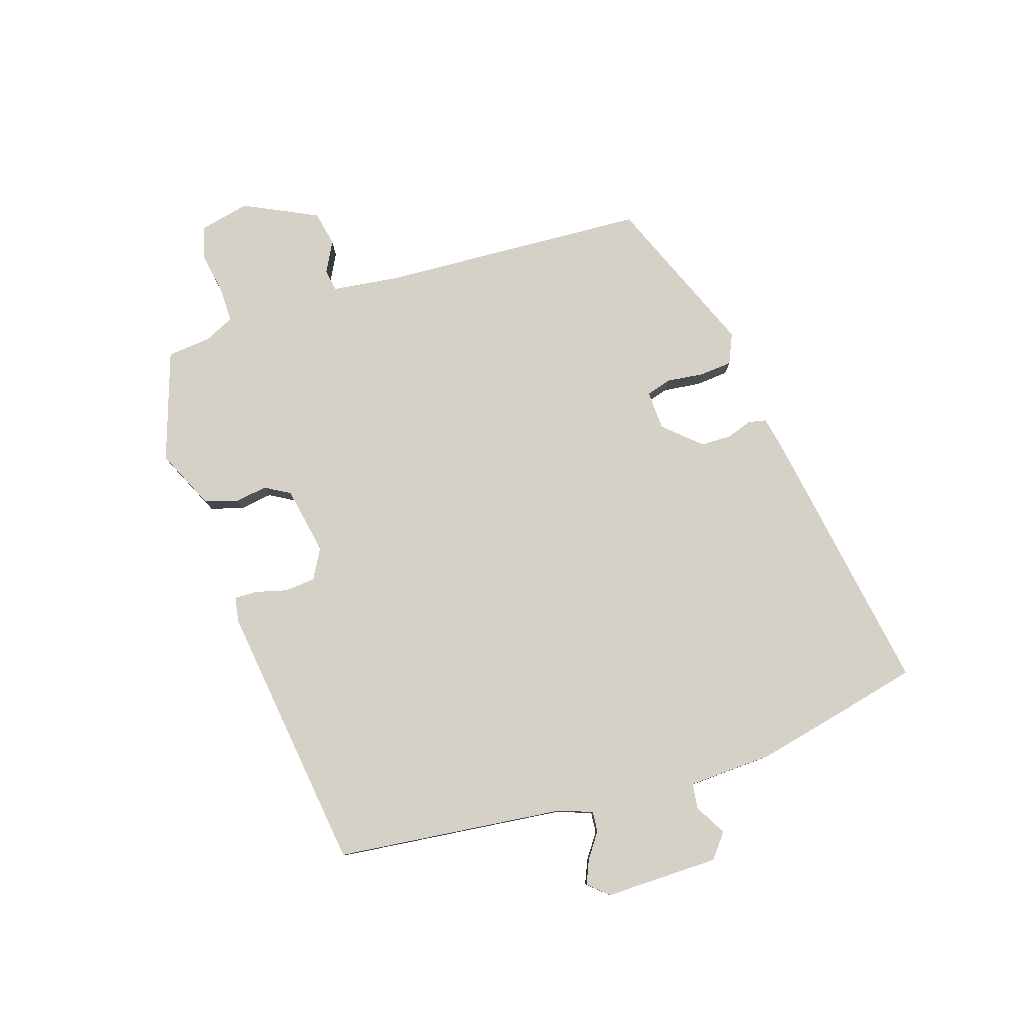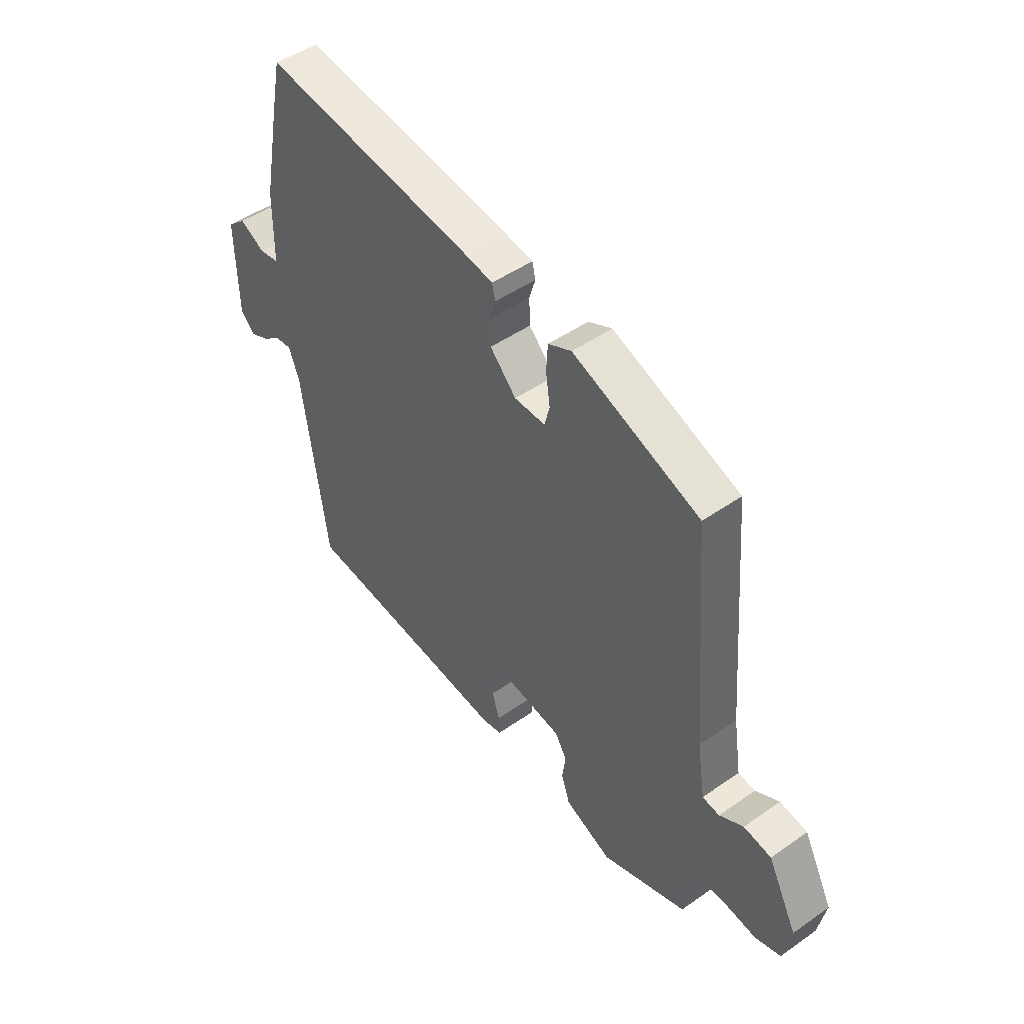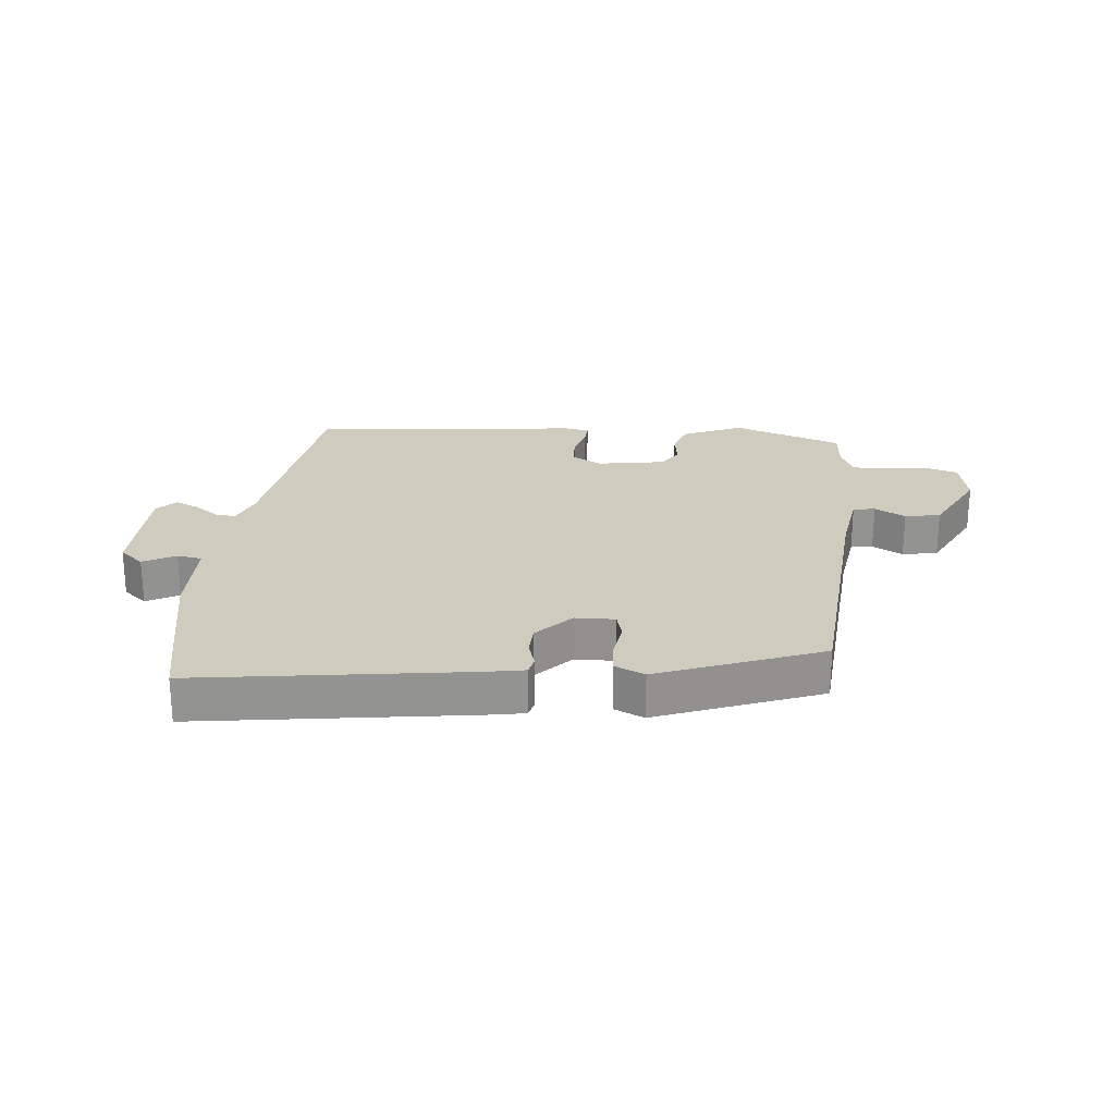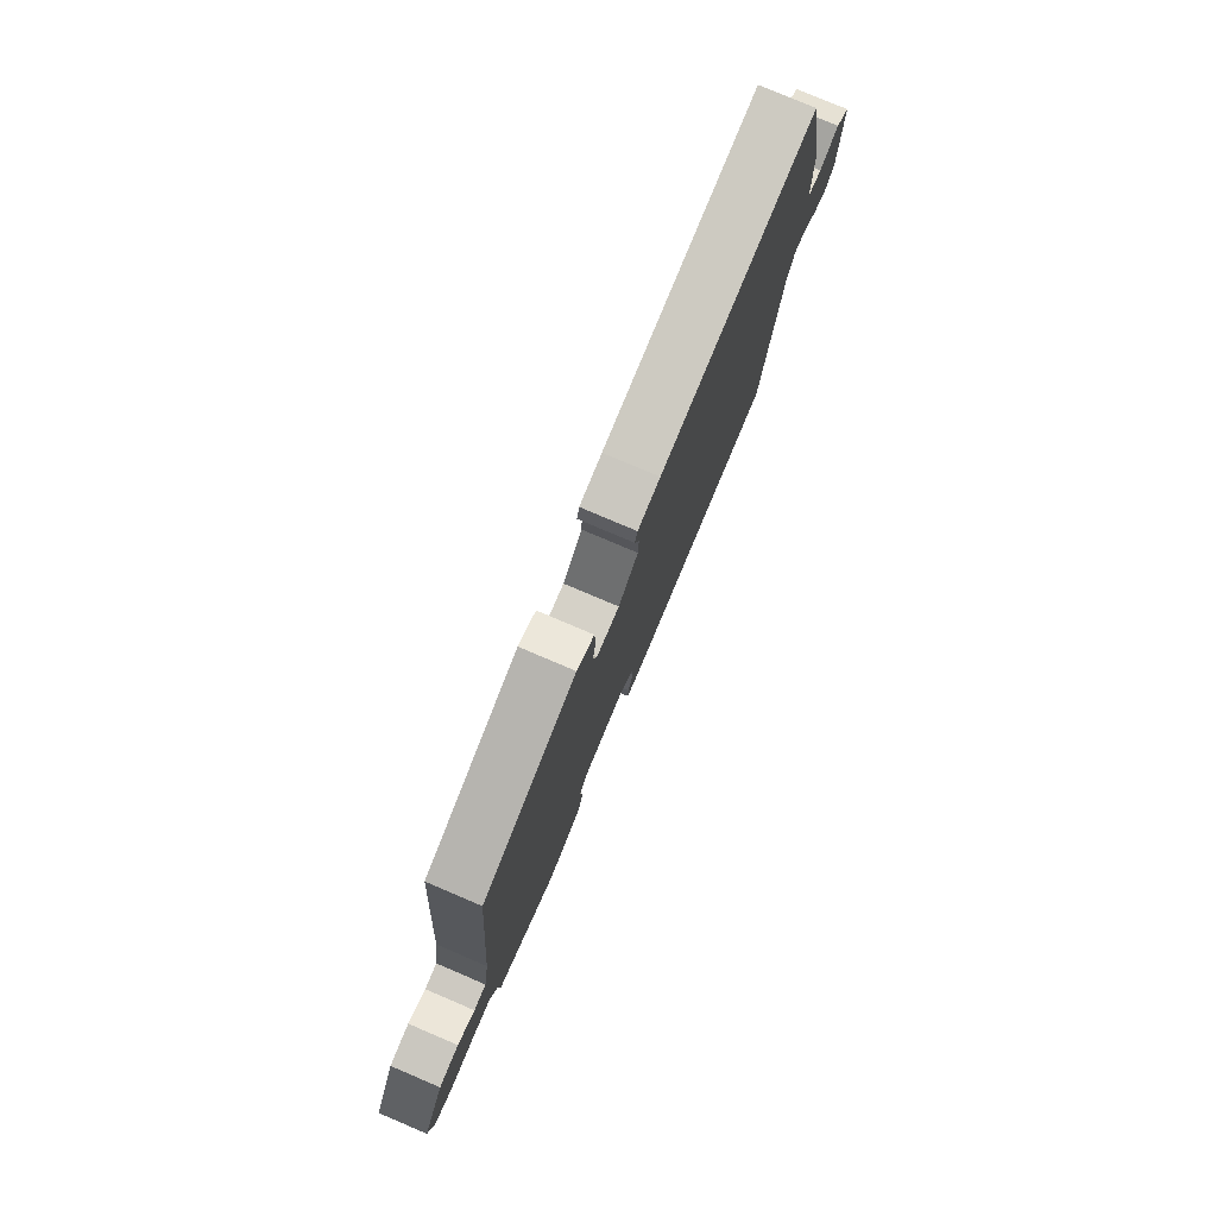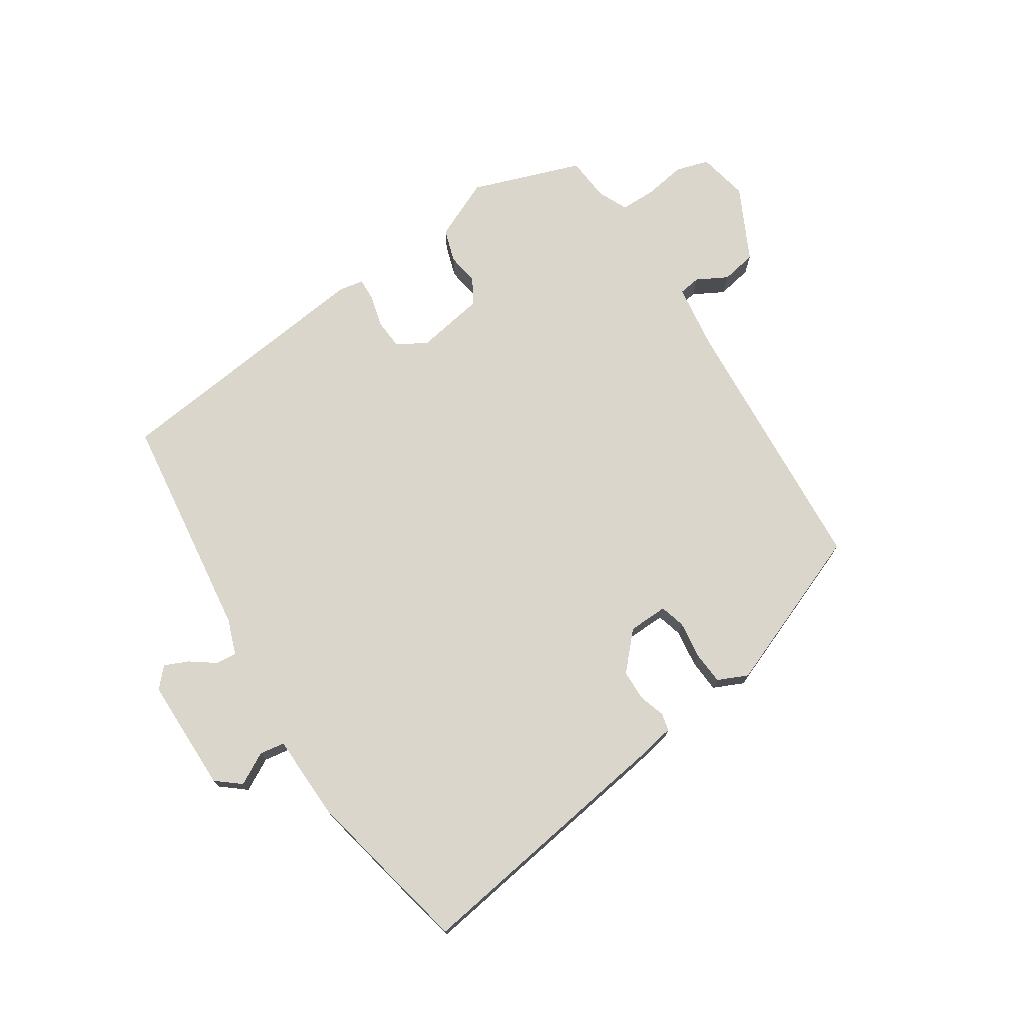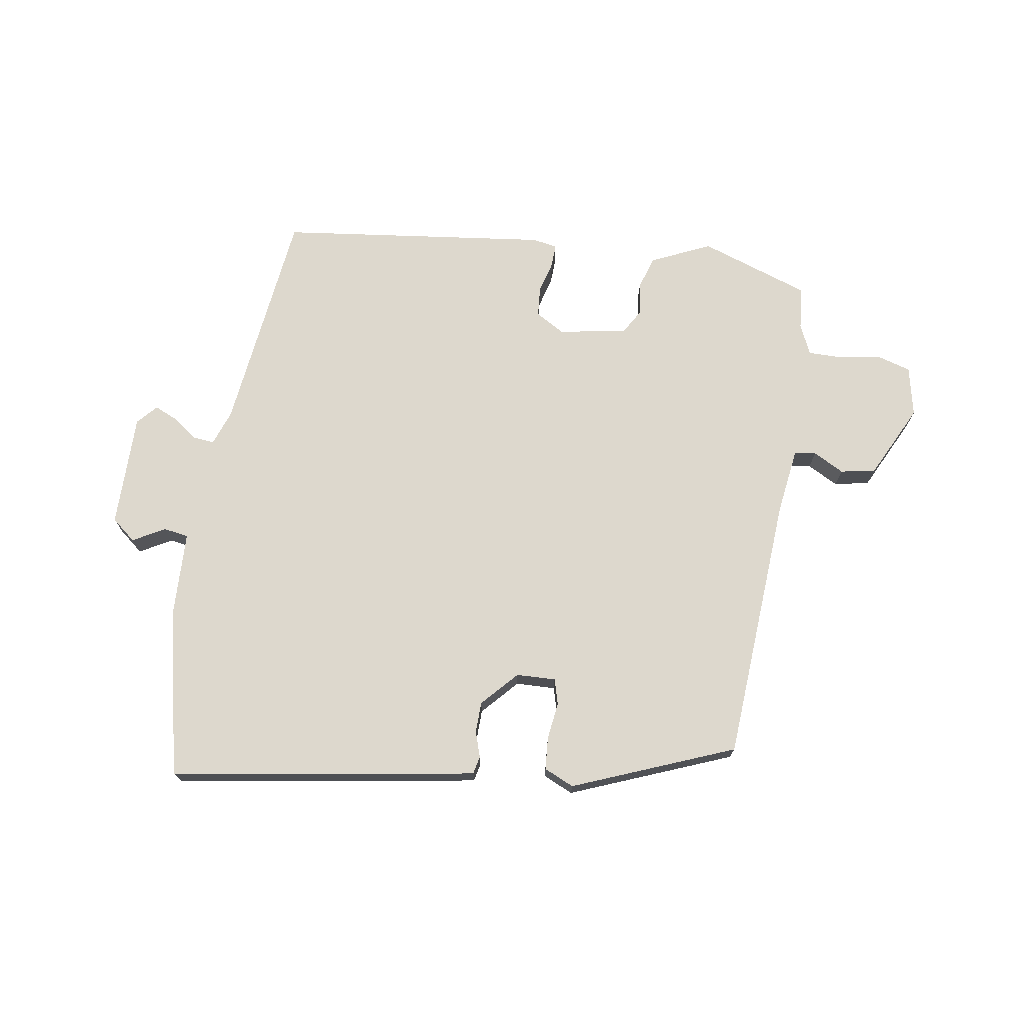
<metadata>
{"format":"obj","ext":"obj","renderer":"f3d","projection":"perspective","resolution":1024,"background":"white","views":[{"elev":79.5,"azim":-109.4,"up":"+Y"},{"elev":47.5,"azim":51.7,"up":"+Z"},{"elev":23.7,"azim":5.1,"up":"+Y"},{"elev":78.2,"azim":113.1,"up":"+Z"},{"elev":73.7,"azim":-33.8,"up":"+Y"},{"elev":72.3,"azim":7.9,"up":"+Y"}]}
</metadata>
<code>
v -0.508 0.07 0.46
v -0.486 0.07 0.567
v -0.044 0.07 0.507
v 0.02 0.07 0.496
v 0.027 0.07 0.467
v 0.014 0.07 0.425
v 0.016 0.07 0.374
v 0.071 0.07 0.316
v 0.136 0.07 0.315
v 0.147 0.07 0.357
v 0.138 0.07 0.418
v 0.141 0.07 0.472
v 0.19 0.07 0.495
v 0.457 0.07 0.394
v 0.493 0.07 -0.047
v 0.51 0.07 -0.156
v 0.546 0.07 -0.161
v 0.596 0.07 -0.133
v 0.654 0.07 -0.143
v 0.716 0.07 -0.263
v 0.7 0.07 -0.346
v 0.646 0.07 -0.363
v 0.577 0.07 -0.353
v 0.519 0.07 -0.354
v 0.497 0.07 -0.404
v 0.492 0.07 -0.476
v 0.312 0.07 -0.542
v 0.213 0.07 -0.499
v 0.195 0.07 -0.445
v 0.202 0.07 -0.392
v 0.177 0.07 -0.351
v 0.064 0.07 -0.333
v 0.016 0.07 -0.362
v 0.013 0.07 -0.412
v 0.028 0.07 -0.464
v 0.03 0.07 -0.502
v -0.011 0.07 -0.51
v -0.457 0.07 -0.464
v -0.509 0.07 -0.091
v -0.531 0.07 -0.033
v -0.565 0.07 -0.037
v -0.605 0.07 -0.067
v -0.644 0.07 -0.085
v -0.674 0.07 -0.053
v -0.677 0.07 0.135
v -0.638 0.07 0.168
v -0.585 0.07 0.14
v -0.544 0.07 0.147
v -0.542 0.07 0.287
v -0.508 0 0.46
v -0.486 0 0.567
v -0.044 0 0.507
v 0.02 0 0.496
v 0.027 0 0.467
v 0.014 0 0.425
v 0.016 0 0.374
v 0.071 0 0.316
v 0.136 0 0.315
v 0.147 0 0.357
v 0.138 0 0.418
v 0.141 0 0.472
v 0.19 0 0.495
v 0.457 0 0.394
v 0.493 0 -0.047
v 0.51 0 -0.156
v 0.546 0 -0.161
v 0.596 0 -0.133
v 0.654 0 -0.143
v 0.716 0 -0.263
v 0.7 0 -0.346
v 0.646 0 -0.363
v 0.577 0 -0.353
v 0.519 0 -0.354
v 0.497 0 -0.404
v 0.492 0 -0.476
v 0.312 0 -0.542
v 0.213 0 -0.499
v 0.195 0 -0.445
v 0.202 0 -0.392
v 0.177 0 -0.351
v 0.064 0 -0.333
v 0.016 0 -0.362
v 0.013 0 -0.412
v 0.028 0 -0.464
v 0.03 0 -0.502
v -0.011 0 -0.51
v -0.457 0 -0.464
v -0.509 0 -0.091
v -0.531 0 -0.033
v -0.565 0 -0.037
v -0.605 0 -0.067
v -0.644 0 -0.085
v -0.674 0 -0.053
v -0.677 0 0.135
v -0.638 0 0.168
v -0.585 0 0.14
v -0.544 0 0.147
v -0.542 0 0.287
f 4 5 6
f 3 4 6
f 2 3 6
f 1 2 6
f 49 1 6
f 48 49 6
f 45 46 47
f 44 45 47
f 43 44 47
f 42 43 47
f 41 42 47
f 40 41 47 48
f 48 6 7
f 40 48 7
f 39 40 7
f 37 38 39
f 36 37 39
f 35 36 39
f 34 35 39
f 33 34 39 7
f 28 29 30
f 27 28 30
f 26 27 30
f 25 26 30
f 24 25 30 31
f 23 24 31 32
f 21 22 23
f 20 21 23
f 19 20 23
f 18 19 23
f 17 18 23
f 16 17 23 32
f 13 14 15
f 12 13 15
f 11 12 15
f 10 11 15
f 15 16 32
f 10 15 32
f 9 10 32
f 32 33 7 8
f 8 9 32
f 55 54 53
f 55 53 52
f 55 52 51
f 55 51 50
f 55 50 98
f 55 98 97
f 96 95 94
f 96 94 93
f 96 93 92
f 96 92 91
f 96 91 90
f 97 96 90 89
f 56 55 97
f 56 97 89
f 56 89 88
f 88 87 86
f 88 86 85
f 88 85 84
f 88 84 83
f 56 88 83 82
f 79 78 77
f 79 77 76
f 79 76 75
f 79 75 74
f 80 79 74 73
f 81 80 73 72
f 72 71 70
f 72 70 69
f 72 69 68
f 72 68 67
f 72 67 66
f 81 72 66 65
f 64 63 62
f 64 62 61
f 64 61 60
f 64 60 59
f 81 65 64
f 81 64 59
f 81 59 58
f 57 56 82 81
f 81 58 57
f 1 50 51 2
f 2 51 52 3
f 3 52 53 4
f 4 53 54 5
f 5 54 55 6
f 6 55 56 7
f 7 56 57 8
f 8 57 58 9
f 9 58 59 10
f 10 59 60 11
f 11 60 61 12
f 12 61 62 13
f 13 62 63 14
f 14 63 64 15
f 15 64 65 16
f 16 65 66 17
f 17 66 67 18
f 18 67 68 19
f 19 68 69 20
f 20 69 70 21
f 21 70 71 22
f 22 71 72 23
f 23 72 73 24
f 24 73 74 25
f 25 74 75 26
f 26 75 76 27
f 27 76 77 28
f 28 77 78 29
f 29 78 79 30
f 30 79 80 31
f 31 80 81 32
f 32 81 82 33
f 33 82 83 34
f 34 83 84 35
f 35 84 85 36
f 36 85 86 37
f 37 86 87 38
f 38 87 88 39
f 39 88 89 40
f 40 89 90 41
f 41 90 91 42
f 42 91 92 43
f 43 92 93 44
f 44 93 94 45
f 45 94 95 46
f 46 95 96 47
f 47 96 97 48
f 48 97 98 49
f 49 98 50 1

</code>
